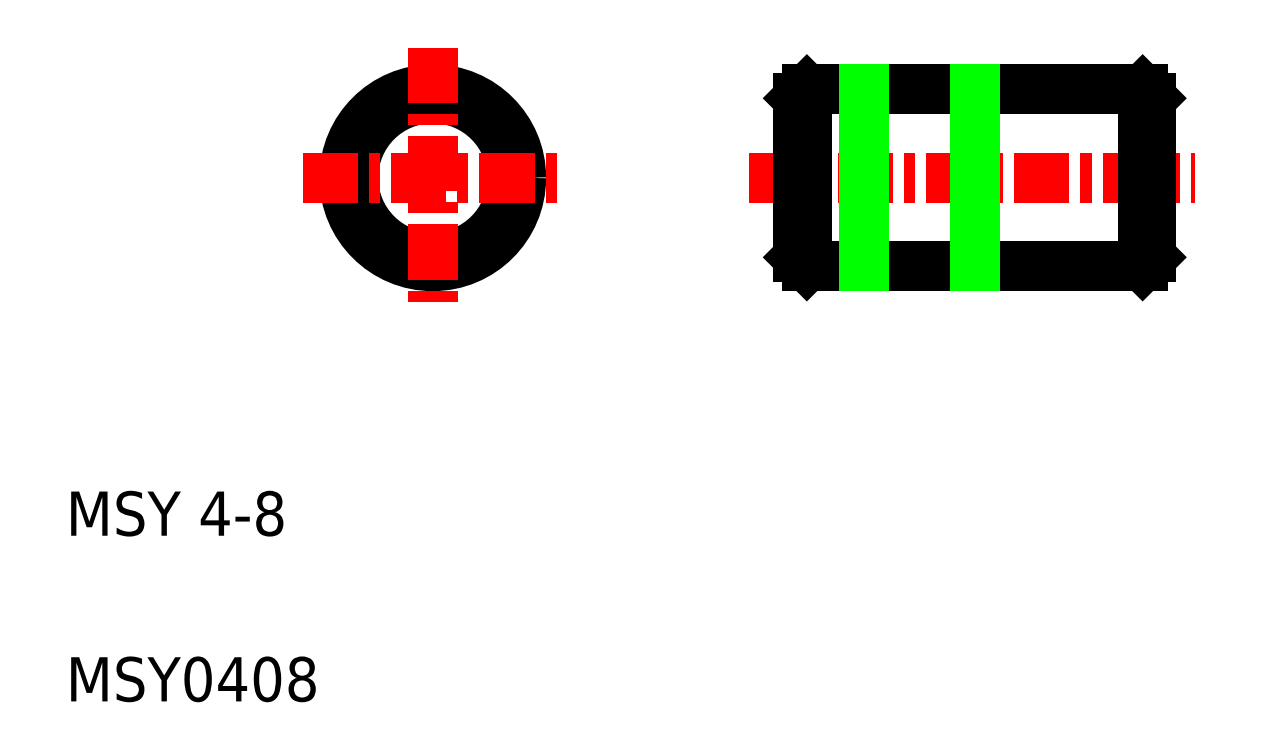
<metadata>
{"format":"dxf","ext":"dxf","renderer":"ezdxf+matplotlib","layout":"modelspace","background":"white","min_lineweight":24,"dpi":150}
</metadata>
<code>
0
SECTION
2
ENTITIES
0
LINE
8
0
10
19.27
20
16.35
30
0
11
26.87
21
16.35
31
0
0
LINE
8
0
10
19.27
20
12.35
30
0
11
26.87
21
12.35
31
0
0
LINE
8
CENTER
10
17.97
20
14.35
30
0
11
28.05
21
14.35
31
0
0
TEXT
8
0
10
2.5
20
2.5
30
0
40
1
1
MSY0408
0
TEXT
8
0
10
2.5
20
6.25
30
0
40
1
1
MSY 4-8
0
LINE
8
0
10
19.07
20
16.15
30
0
11
19.07
21
12.55
31
0
0
LINE
8
0
10
19.27
20
16.35
30
0
11
19.27
21
12.35
31
0
0
LINE
8
0
10
19.07
20
12.55
30
0
11
19.27
21
12.35
31
0
0
LINE
8
0
10
19.07
20
16.15
30
0
11
19.27
21
16.35
31
0
0
LINE
8
0
10
20.57
20
16.35
30
0
11
20.57
21
12.35
31
0
0
LINE
8
0
10
23.07
20
16.35
30
0
11
23.07
21
12.35
31
0
0
LINE
8
0
10
27.07
20
16.15
30
0
11
27.07
21
12.55
31
0
0
LINE
8
0
10
26.87
20
16.35
30
0
11
26.87
21
12.35
31
0
0
LINE
8
0
10
27.07
20
12.55
30
0
11
26.87
21
12.35
31
0
0
LINE
8
0
10
26.87
20
16.35
30
0
11
27.07
21
16.15
31
0
0
CIRCLE
8
0
10
10.81
20
14.35
30
0
40
2
0
CIRCLE
8
0
10
10.81
20
14.35
30
0
40
1.8
0
LINE
8
CENTER
10
7.862
20
14.35
30
0
11
13.75
21
14.35
31
0
0
LINE
8
CENTER
10
10.81
20
17.3
30
0
11
10.81
21
11.41
31
0
0
ENDSEC
0
EOF

</code>
